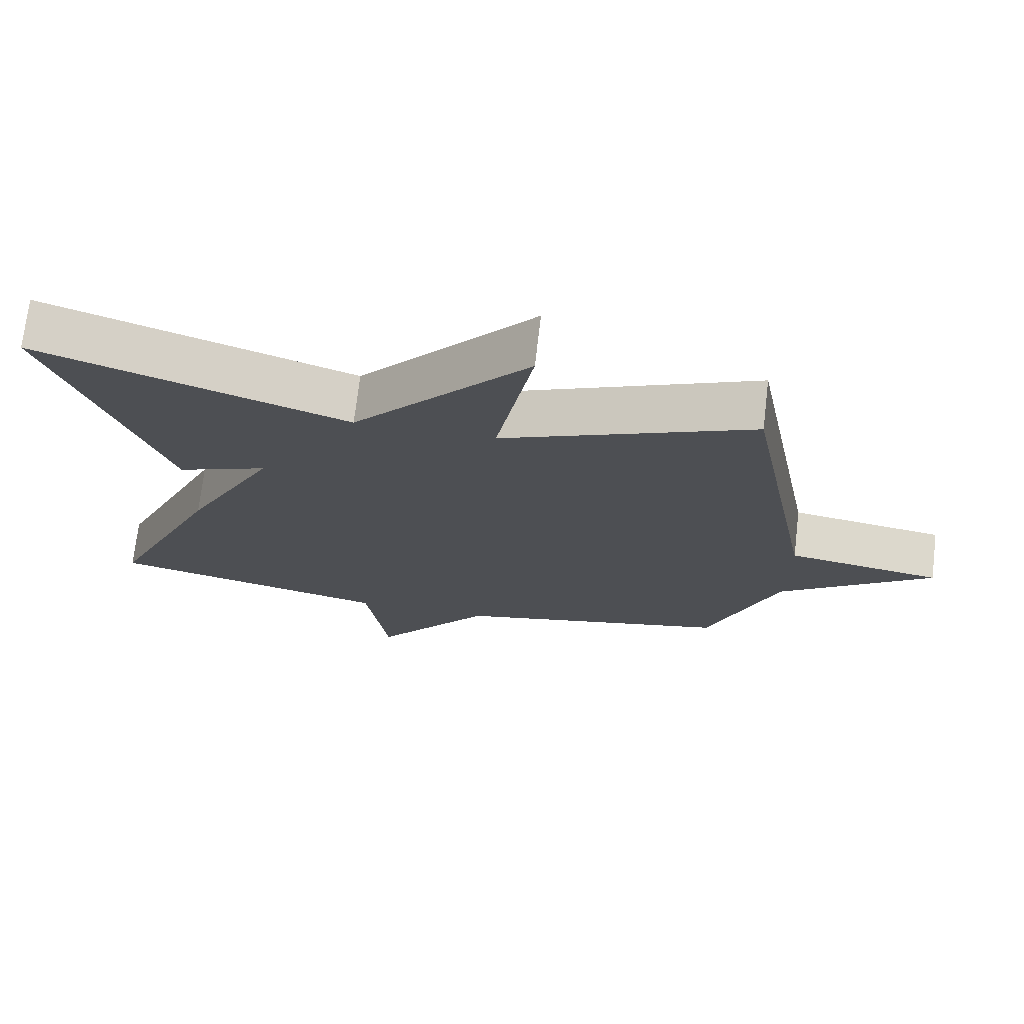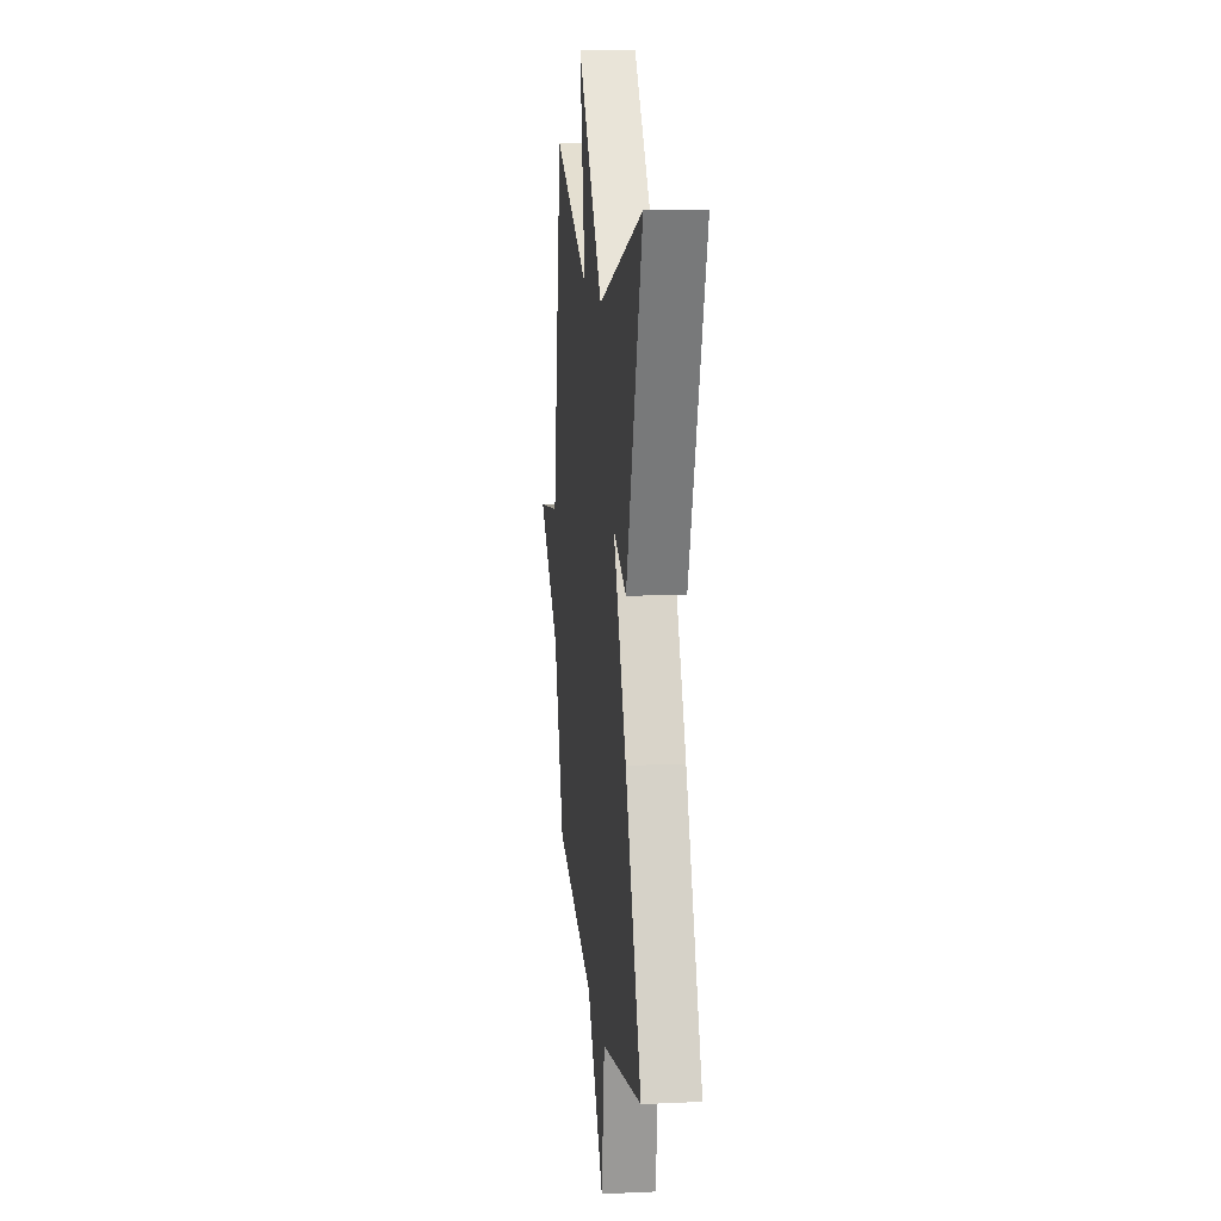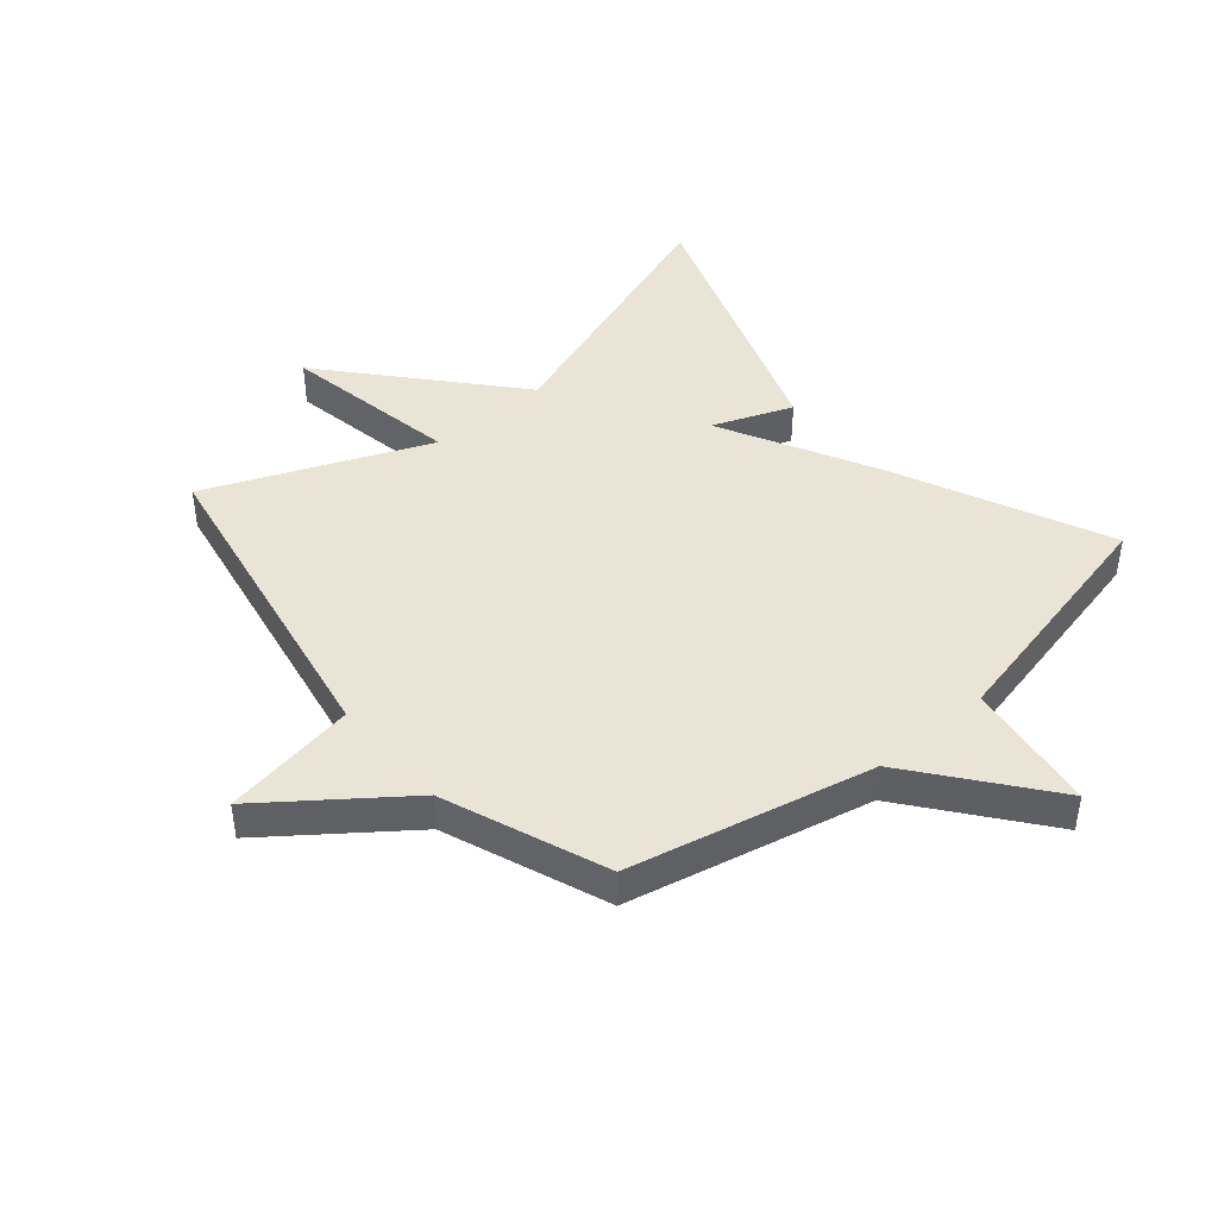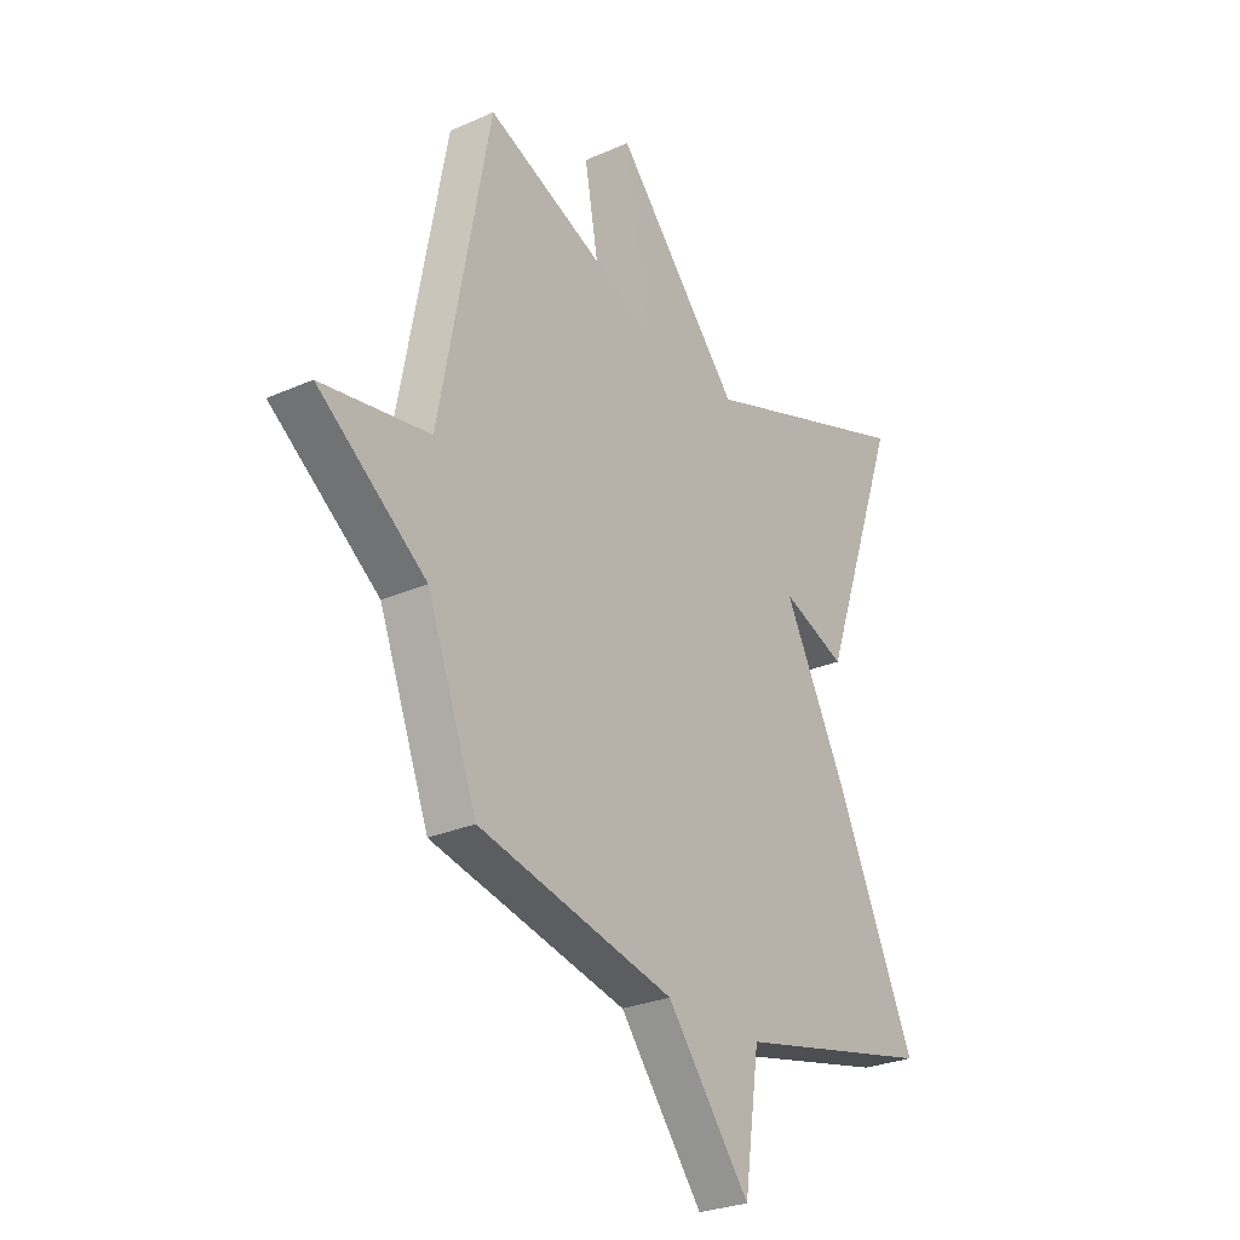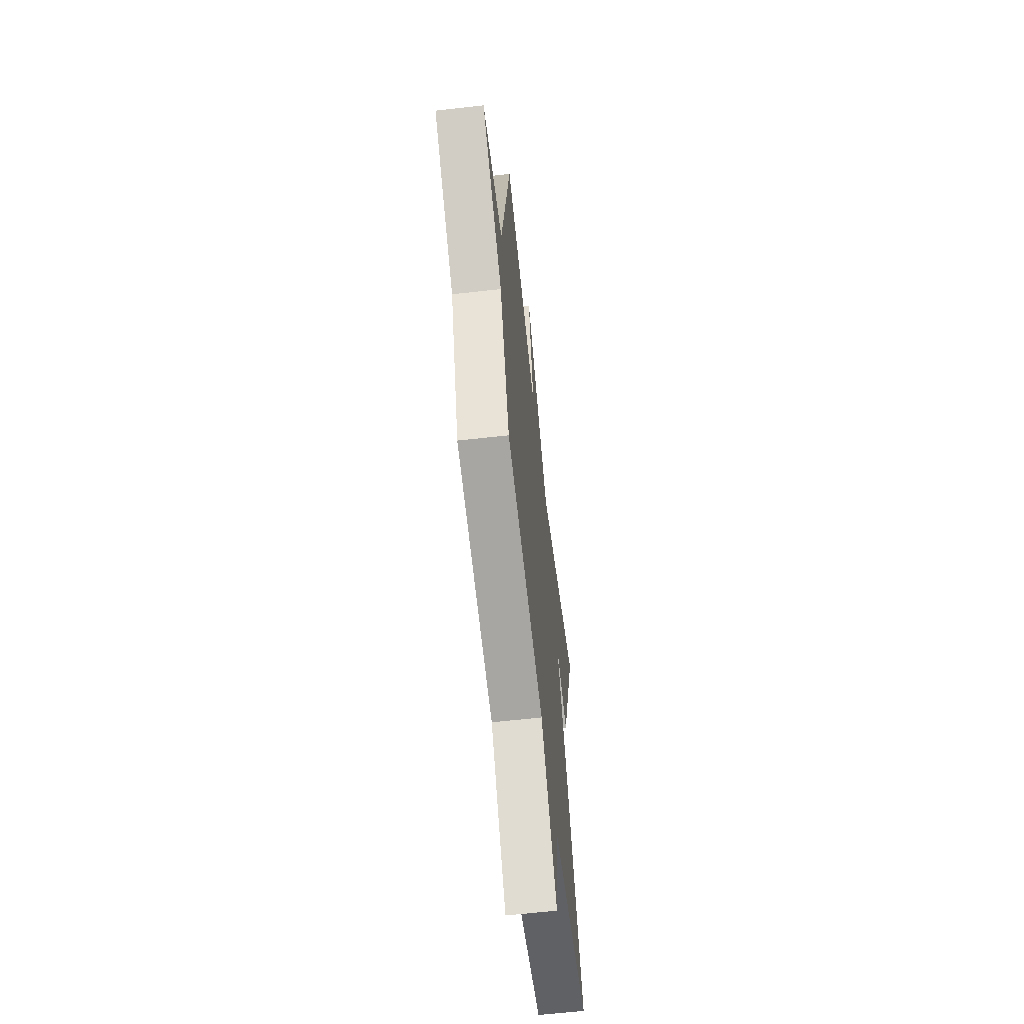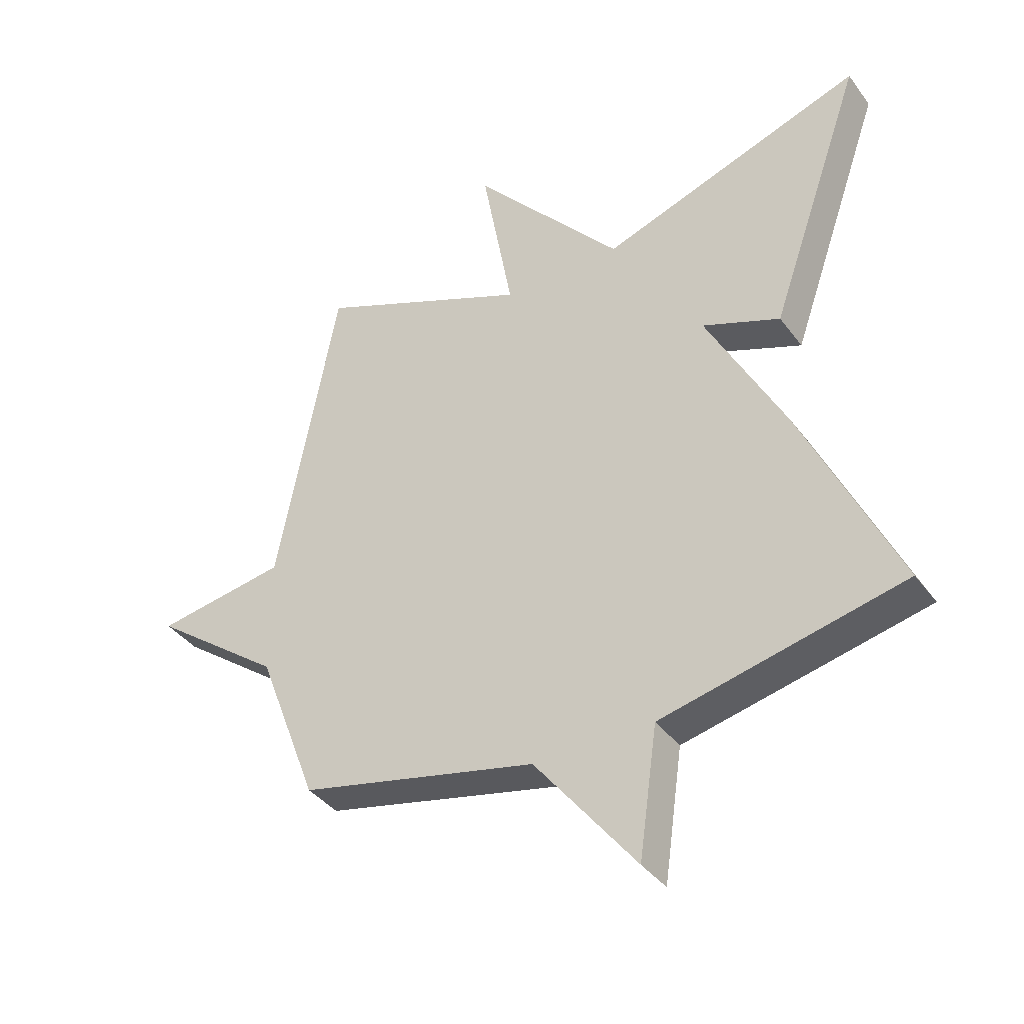
<metadata>
{"format":"obj","ext":"obj","renderer":"f3d","projection":"perspective","resolution":1024,"background":"white","views":[{"elev":72.0,"azim":6.7,"up":"+Z"},{"elev":13.2,"azim":-96.0,"up":"+Z"},{"elev":43.8,"azim":139.5,"up":"+Y"},{"elev":-27.2,"azim":124.5,"up":"+Z"},{"elev":-61.6,"azim":96.6,"up":"+Z"},{"elev":-38.7,"azim":-147.6,"up":"+Z"}]}
</metadata>
<code>
v 0.5 0.07 -0.5
v 0.103 0.07 -0.59
v -0.066 0.07 -0.807
v -0.097 0.07 -0.59
v -0.5 0.07 -0.5
v -0.341 0.07 -0.15
v -0.211 0.07 0.101
v -0.341 0.07 0.05
v -0.5 0.07 0.5
v -0.059 0.07 0.348
v 0.193 0.07 0.638
v 0.141 0.07 0.348
v 0.5 0.07 0.5
v 0.601 0.07 -0.035
v 0.819 0.07 -0.07
v 0.601 0.07 -0.235
v 0.5 0 -0.5
v 0.103 0 -0.59
v -0.066 0 -0.807
v -0.097 0 -0.59
v -0.5 0 -0.5
v -0.341 0 -0.15
v -0.211 0 0.101
v -0.341 0 0.05
v -0.5 0 0.5
v -0.059 0 0.348
v 0.193 0 0.638
v 0.141 0 0.348
v 0.5 0 0.5
v 0.601 0 -0.035
v 0.819 0 -0.07
v 0.601 0 -0.235
f 14 15 16
f 16 1 2
f 14 16 2
f 13 14 2
f 12 13 2
f 10 11 12
f 2 3 4
f 12 2 4
f 10 12 4
f 7 8 9 10
f 6 7 10
f 5 6 10
f 4 5 10
f 32 31 30
f 18 17 32
f 18 32 30
f 18 30 29
f 18 29 28
f 28 27 26
f 20 19 18
f 20 18 28
f 20 28 26
f 26 25 24 23
f 26 23 22
f 26 22 21
f 26 21 20
f 1 17 18 2
f 2 18 19 3
f 3 19 20 4
f 4 20 21 5
f 5 21 22 6
f 6 22 23 7
f 7 23 24 8
f 8 24 25 9
f 9 25 26 10
f 10 26 27 11
f 11 27 28 12
f 12 28 29 13
f 13 29 30 14
f 14 30 31 15
f 15 31 32 16
f 16 32 17 1

</code>
